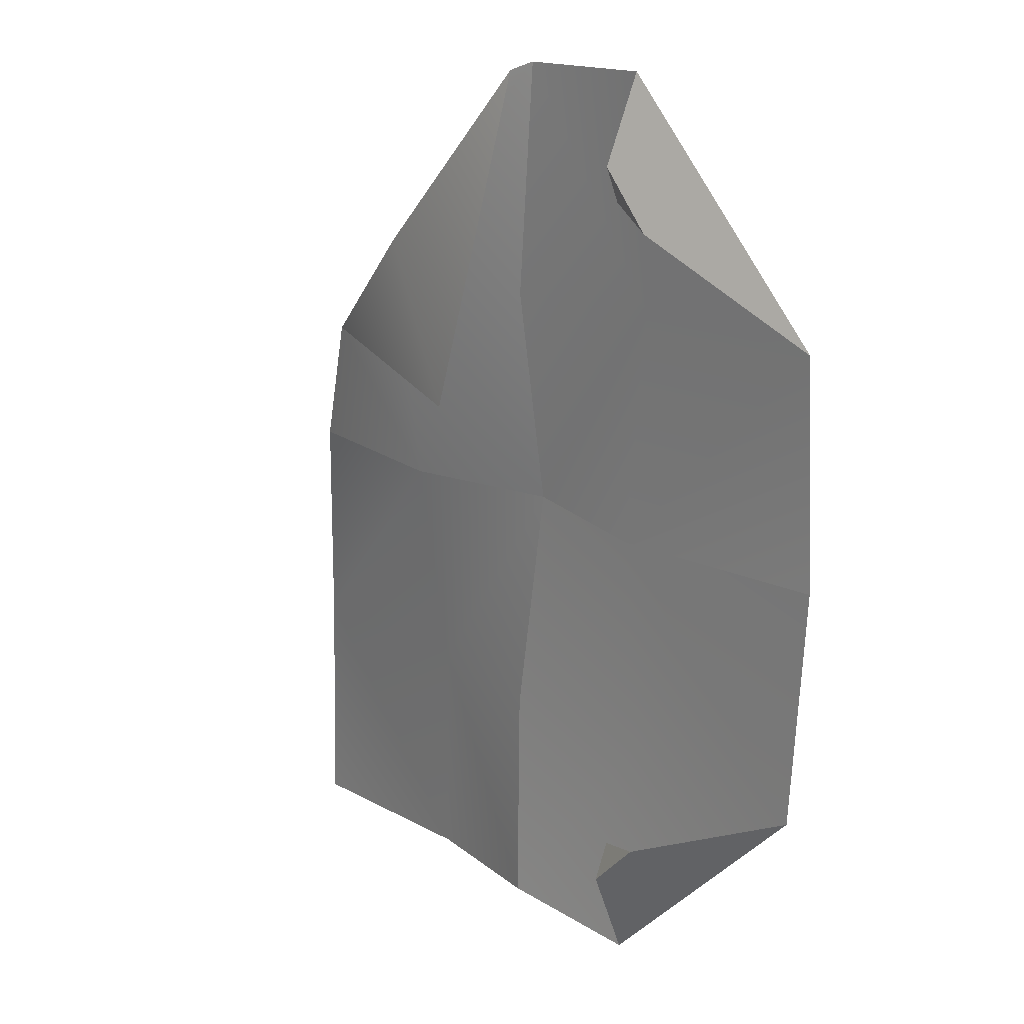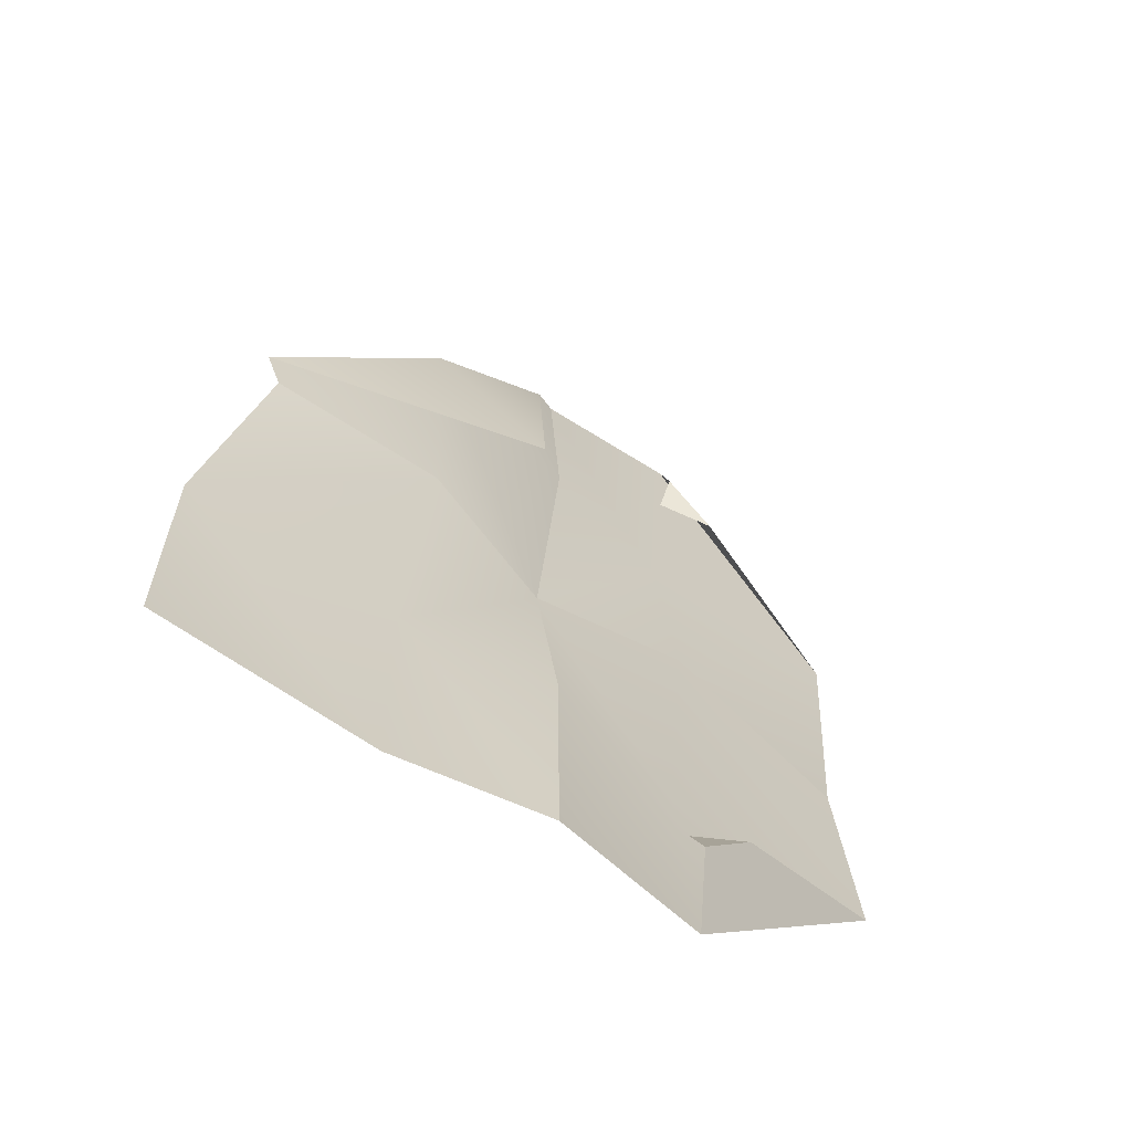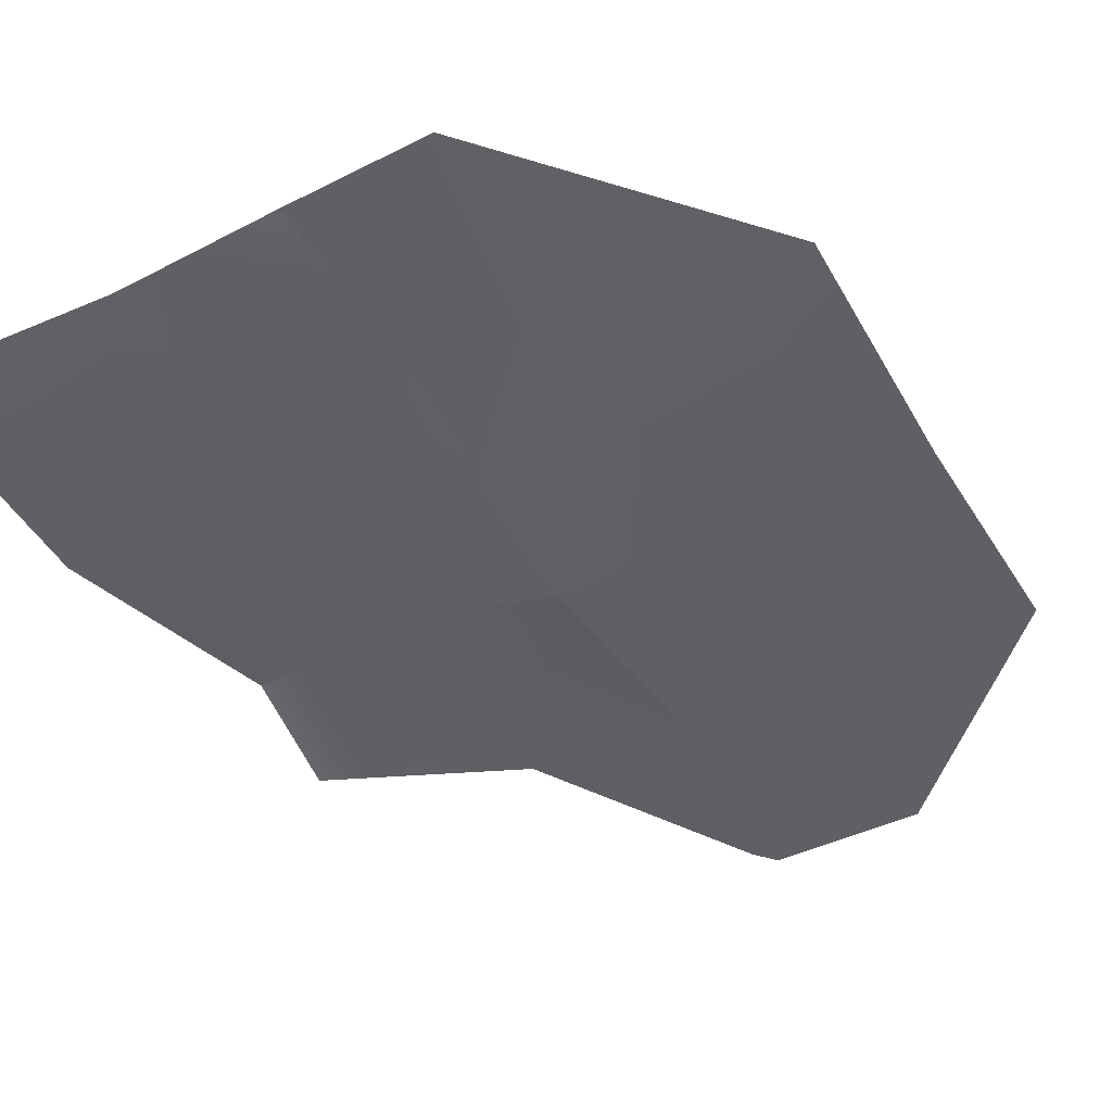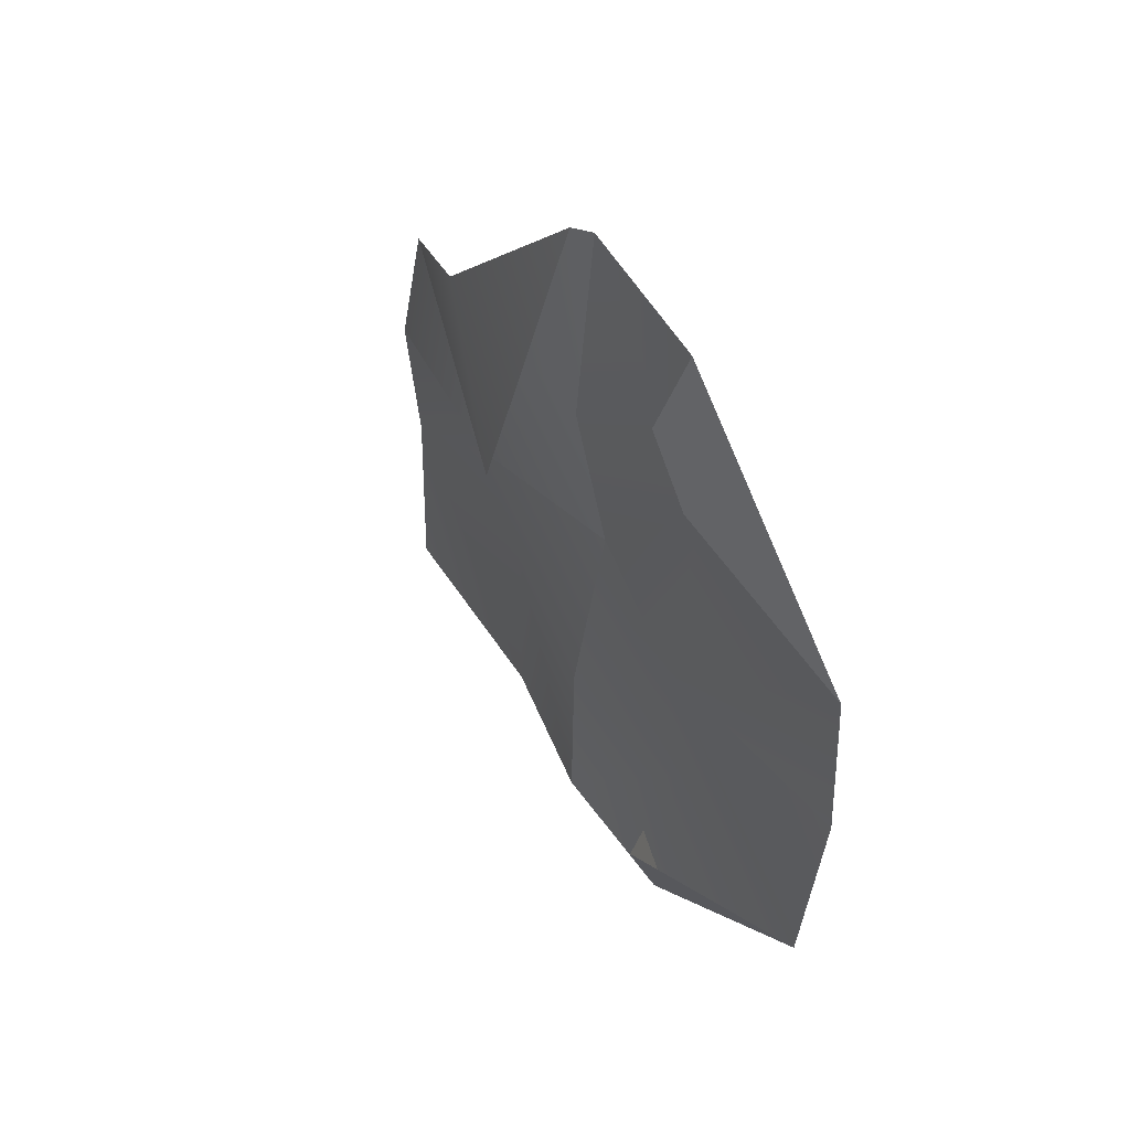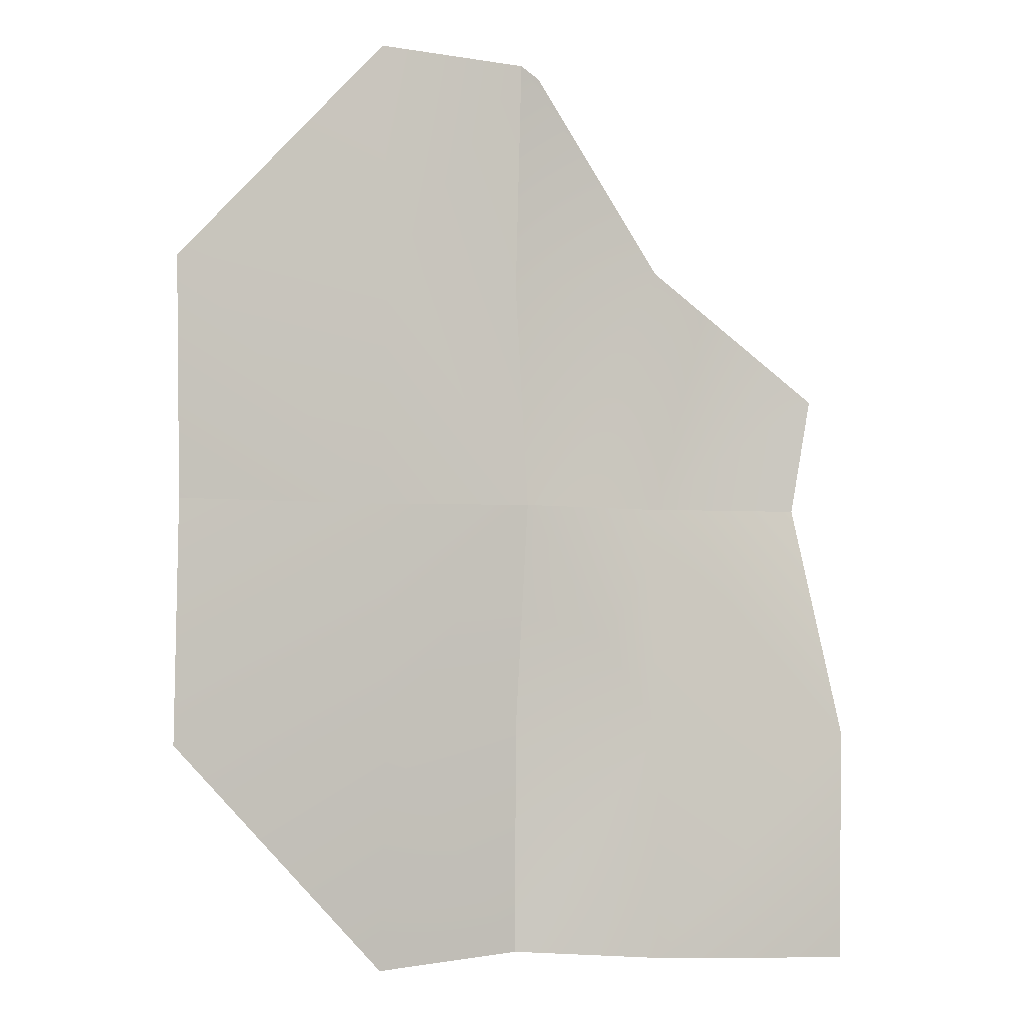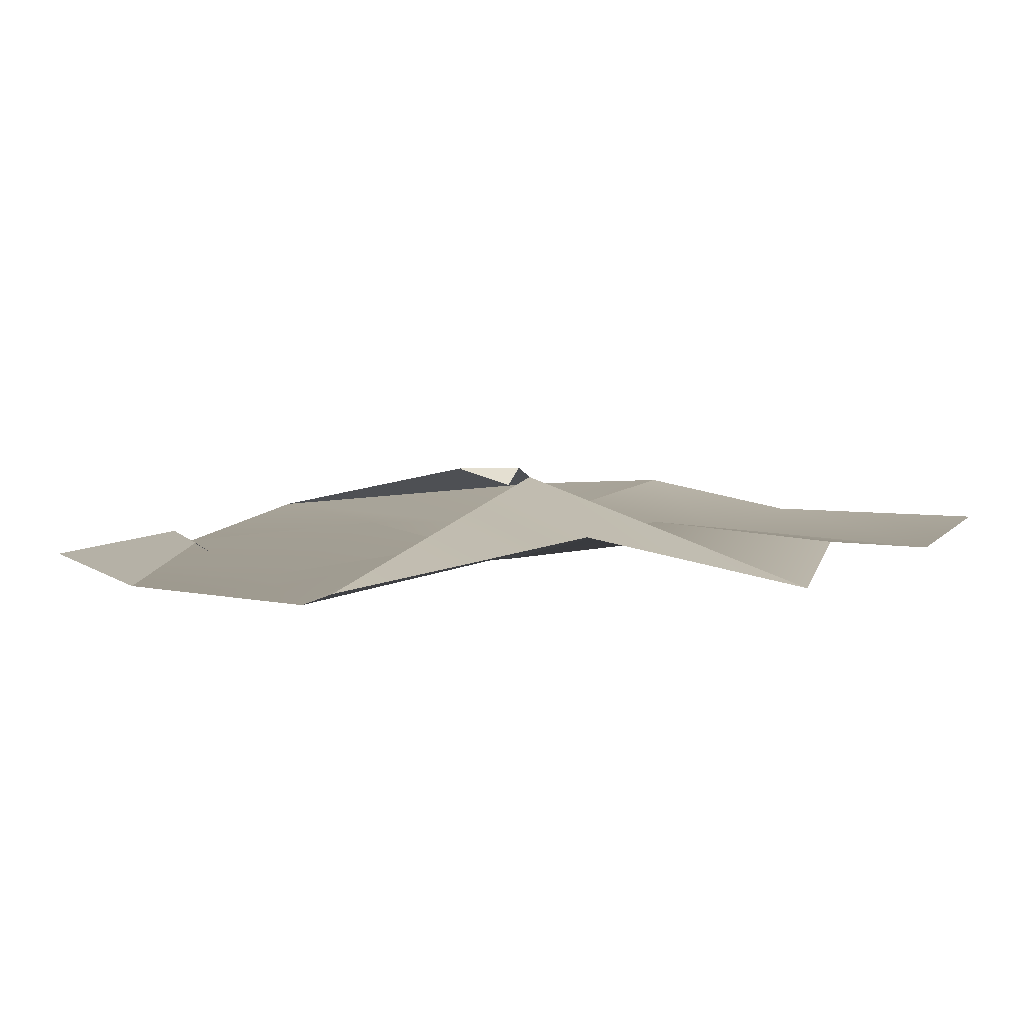
<metadata>
{"format":"obj","ext":"obj","renderer":"f3d","projection":"perspective","resolution":1024,"background":"white","views":[{"elev":21.1,"azim":-133.3,"up":"+Z"},{"elev":-65.0,"azim":142.6,"up":"+Z"},{"elev":-44.8,"azim":-151.2,"up":"+Y"},{"elev":57.5,"azim":-122.9,"up":"+Z"},{"elev":-2.9,"azim":-20.7,"up":"+Z"},{"elev":6.2,"azim":21.2,"up":"+Y"}]}
</metadata>
<code>
o Paper_04_GEO
v 1.276 0.03311 0.1489
v 1.178 0.01029 0.2666
v 1.178 0 0
v 1.178 0.01988 0.1325
v 1.068 0.03201 0.1898
v 0.9676 -0.000364 0
v 0.9676 0.009715 0.1392
v 1.091 0.0156 0.2726
v 1.091 0.01739 -0
v 1.091 0.003017 0.1359
v 1.098 0.02128 0.2005
v 1.098 0.03084 0.2219
v 1.363 0.01785 -0
v 1.264 0.0247 -0
v 1.368 0.001708 0.06777
v 1.191 0.01538 0.2609
v 1.178 0.02141 -0.2666
v 1.388 -0.000239 -0.1392
v 1.178 0.01988 -0.1325
v 1.068 0.03201 -0.1898
v 0.9676 0.009715 -0.1392
v 1.091 0.0156 -0.2726
v 1.091 0.003017 -0.1359
v 1.264 0.004818 -0.2726
v 1.264 0.003017 -0.1359
v 1.098 0.02128 -0.2005
v 1.098 0.03084 -0.2219
v 1.388 0.003779 -0.2785
v 1.213 0.05325 0.06175
v 1.276 0.03311 0.1489
v 1.178 0.01029 0.2666
v 1.178 0 0
v 1.178 0.01988 0.1325
v 1.068 0.03201 0.1898
v 0.9676 -0.000364 0
v 0.9676 0.009715 0.1392
v 1.091 0.0156 0.2726
v 1.091 0.01739 -0
v 1.091 0.003017 0.1359
v 1.098 0.02128 0.2005
v 1.098 0.03084 0.2219
v 1.363 0.01785 -0
v 1.264 0.0247 -0
v 1.368 0.001708 0.06777
v 1.191 0.01538 0.2609
v 1.178 0.02141 -0.2666
v 1.388 -0.000239 -0.1392
v 1.178 0.01988 -0.1325
v 1.068 0.03201 -0.1898
v 0.9676 0.009715 -0.1392
v 1.091 0.0156 -0.2726
v 1.091 0.003017 -0.1359
v 1.264 0.004818 -0.2726
v 1.264 0.003017 -0.1359
v 1.098 0.02128 -0.2005
v 1.098 0.03084 -0.2219
v 1.388 0.003779 -0.2785
v 1.213 0.05325 0.06175
f 10 4 3 9
f 8 10 7
f 1 14 3 4
f 2 4 10 8
f 7 10 9 6
f 15 13 14 1
f 2 16 1 4
f 12 5 11
f 8 7 5 12
f 24 25 18 28
f 23 9 3 19
f 22 21 23
f 25 19 3 14
f 17 22 23 19
f 21 6 9 23
f 18 25 14 13
f 17 19 25 24
f 27 26 20
f 22 27 20 21
f 15 1 29
f 1 16 29
f 39 38 32 33
f 37 36 39
f 30 33 32 43
f 31 37 39 33
f 36 35 38 39
f 44 30 43 42
f 31 33 30 45
f 41 40 34
f 37 41 34 36
f 53 57 47 54
f 52 48 32 38
f 51 52 50
f 54 43 32 48
f 46 48 52 51
f 50 52 38 35
f 47 42 43 54
f 46 53 54 48
f 56 49 55
f 51 50 49 56
f 44 58 30
f 30 58 45

</code>
